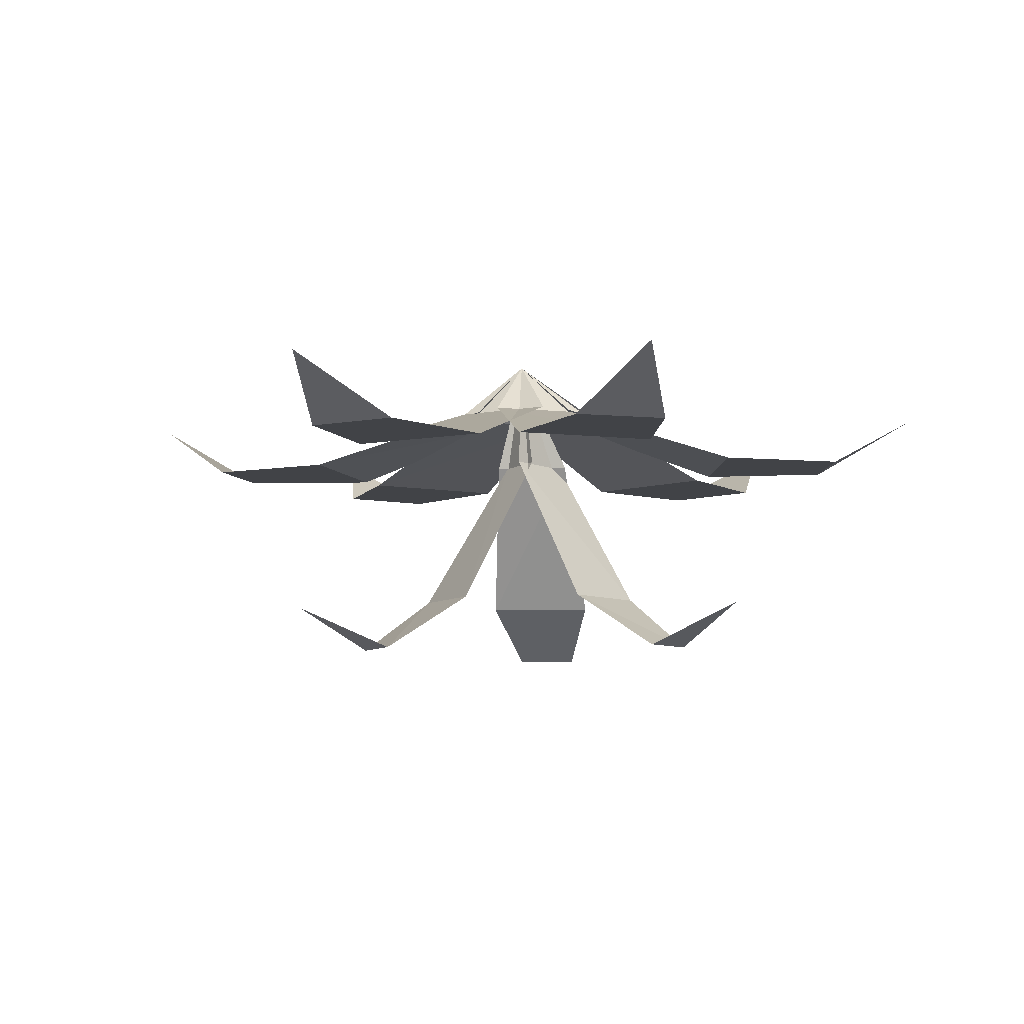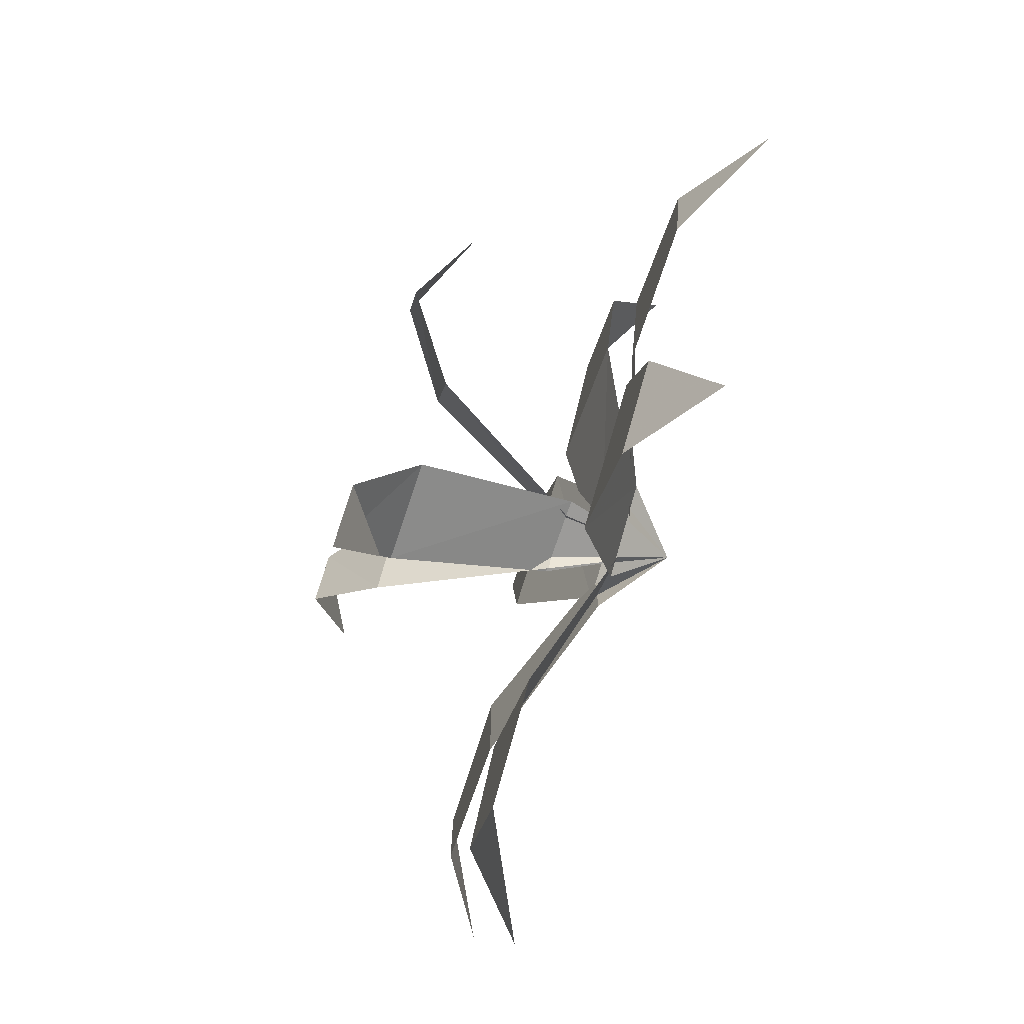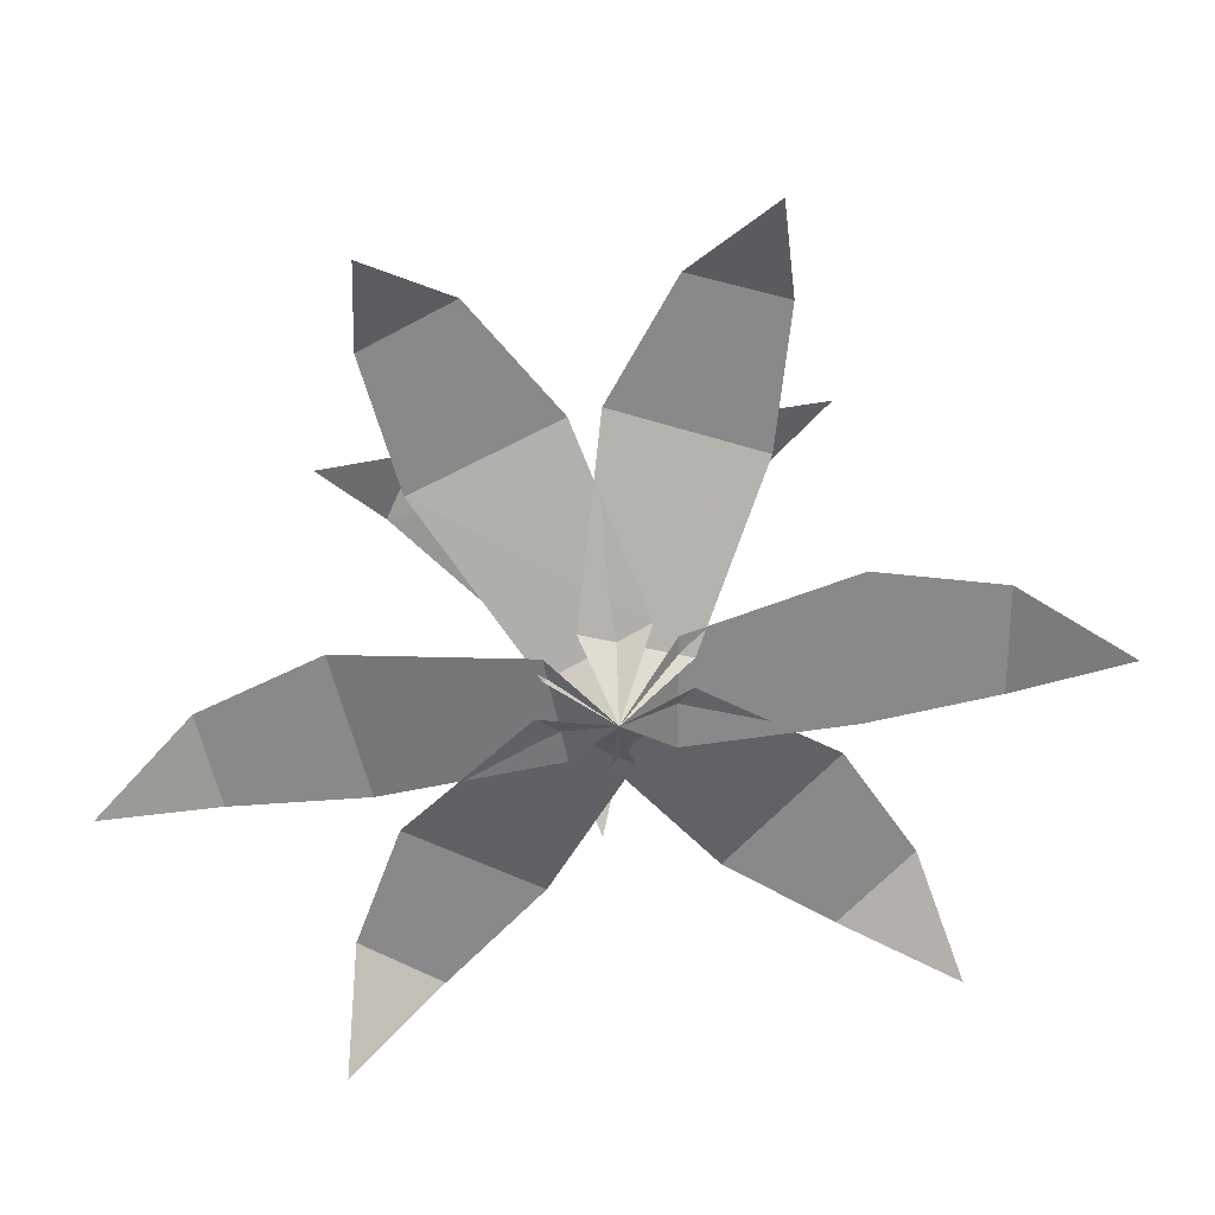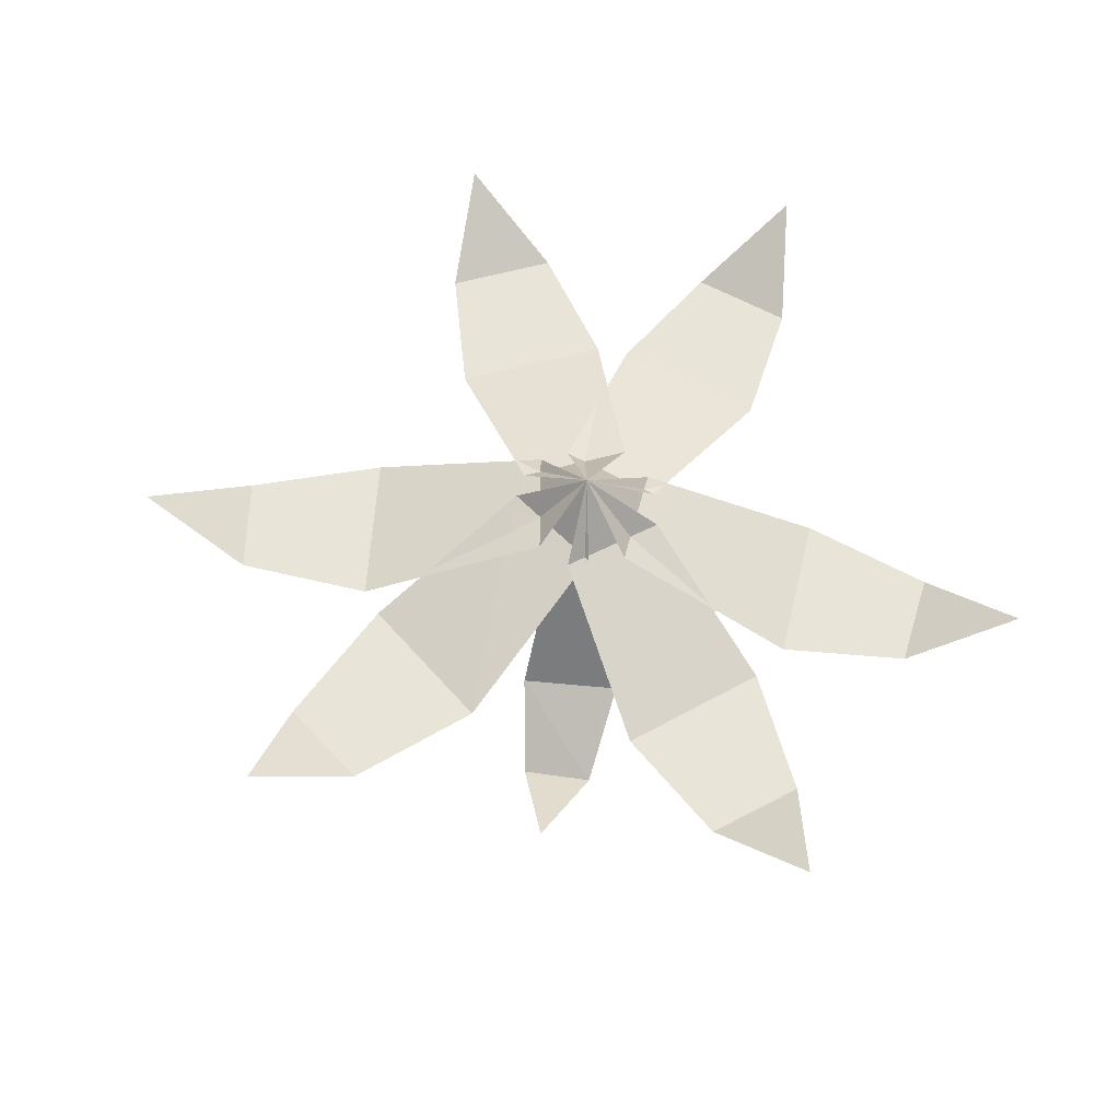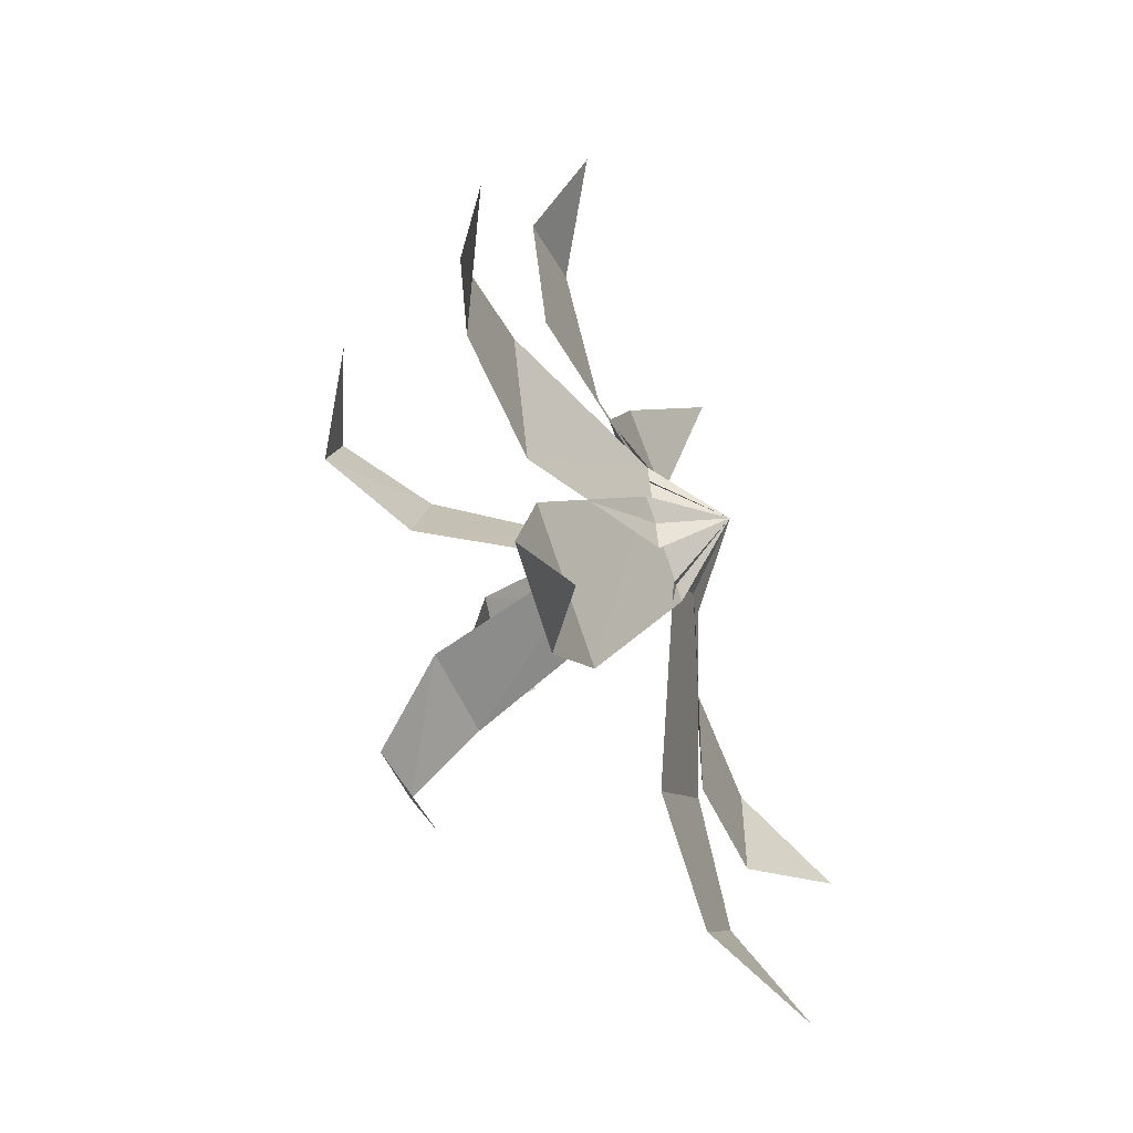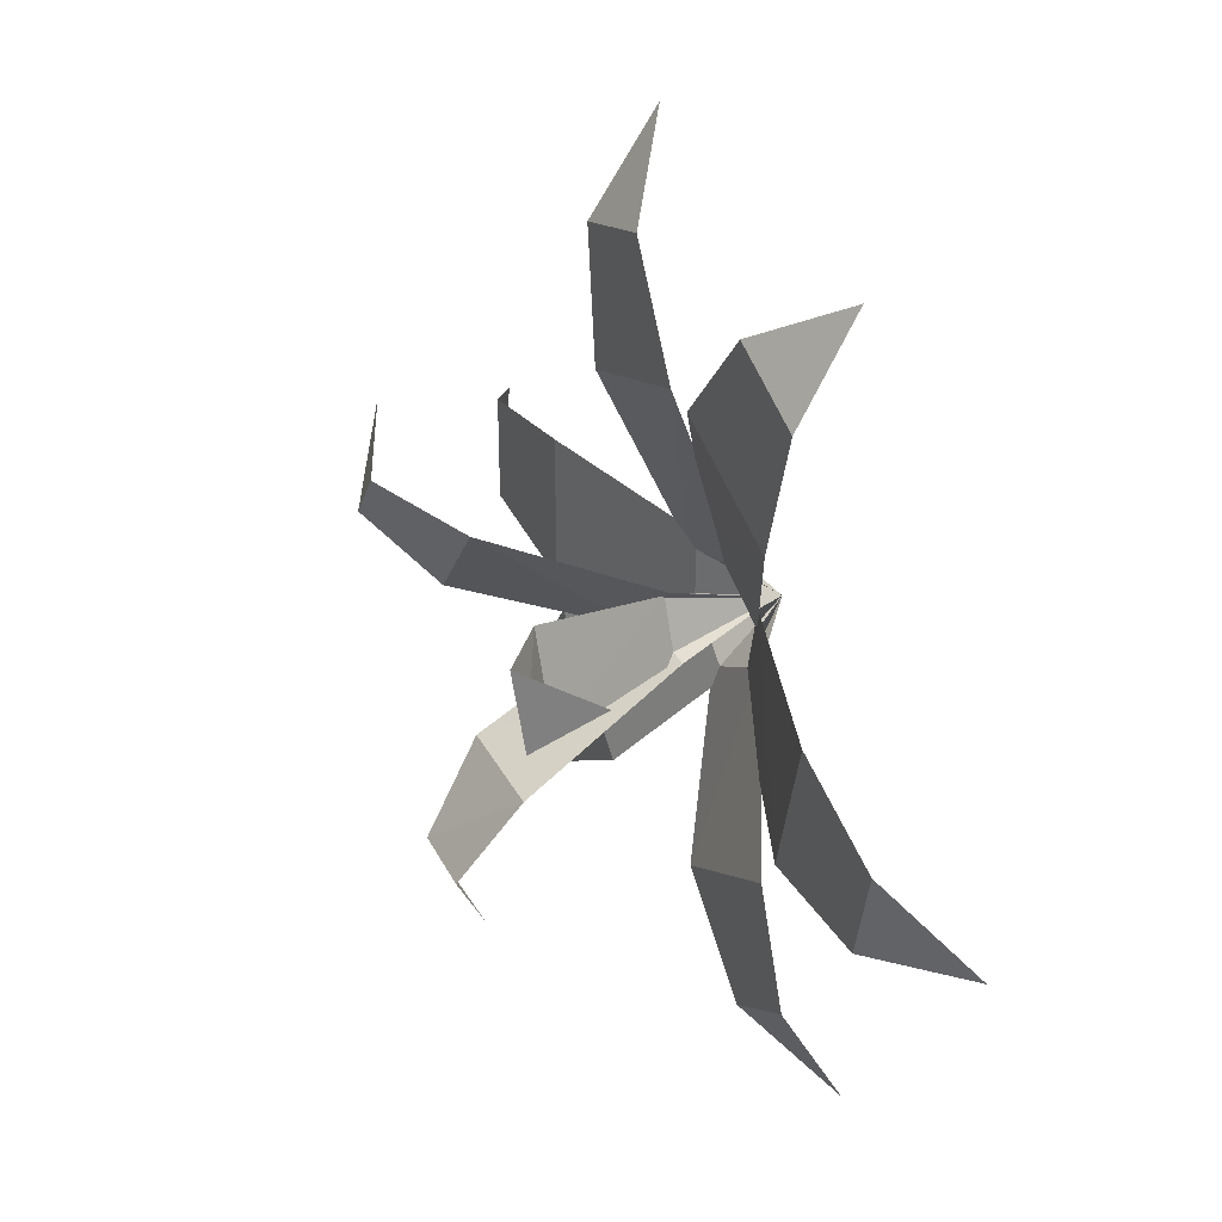
<metadata>
{"format":"obj","ext":"obj","renderer":"f3d","projection":"perspective","resolution":1024,"background":"white","views":[{"elev":-7.3,"azim":132.3,"up":"+Y"},{"elev":-77.4,"azim":71.4,"up":"+Z"},{"elev":27.3,"azim":172.9,"up":"+Z"},{"elev":59.8,"azim":74.5,"up":"+Y"},{"elev":-54.7,"azim":112.0,"up":"+Z"},{"elev":33.2,"azim":63.7,"up":"+Z"}]}
</metadata>
<code>
v -0.3516 -0.0625 -0.3516
v -0.2344 -0.125 -0.3125
v -0.3125 -0.125 -0.2344
v -0.1172 -0.125 -0.2344
v -0.2344 -0.125 -0.1172
v 0 -0.0625 -0.07812
v -0.07812 -0.0625 0
v 0 0 0
v -0.1484 -0.0625 0.4688
v -0.1719 -0.125 0.3516
v -0.07031 -0.125 0.3828
v -0.1562 -0.125 0.2031
v 0 -0.125 0.2578
v -0.07812 -0.0625 0.03125
v 0.03125 -0.0625 0.0625
v 0.4766 -0.0625 -0.1016
v 0.3828 -0.125 -0.03125
v 0.3594 -0.125 -0.1328
v 0.2578 -0.125 0.02344
v 0.2188 -0.125 -0.1328
v 0.0625 -0.0625 0.03906
v 0.03906 -0.0625 -0.07031
v -0.5 -0.0625 0
v -0.3906 -0.125 -0.0625
v -0.3906 -0.125 0.05469
v -0.25 -0.125 -0.08594
v -0.25 -0.125 0.07812
v -0.0625 -0.0625 -0.0625
v -0.0625 -0.0625 0.05469
v 0.2188 -0.0625 0.4297
v 0.125 -0.125 0.3672
v 0.2188 -0.125 0.3203
v 0.03125 -0.125 0.25
v 0.1797 -0.125 0.1797
v -0.03906 -0.0625 0.07031
v 0.0625 -0.0625 0.01562
v 0.2578 -0.0625 -0.4141
v 0.2422 -0.125 -0.2969
v 0.1562 -0.125 -0.3516
v 0.1953 -0.125 -0.1719
v 0.05469 -0.125 -0.25
v 0.07031 -0.0625 -0.02344
v -0.02344 -0.0625 -0.07812
v -0.05469 -0.125 -0.01562
v 0.03125 -0.125 -0.02344
v 0 -0.007812 0
v -0.07031 -0.2969 -0.1172
v 0.03906 -0.2969 -0.125
v -0.05469 -0.3594 -0.2109
v 0.01562 -0.3594 -0.2188
v -0.02344 -0.3125 -0.3125
v 0 -0.125 0.03906
v -0.04688 -0.125 -0.03125
v -0.07031 -0.2969 0.1094
v -0.1406 -0.2969 0.01562
v -0.1562 -0.3594 0.1406
v -0.1953 -0.3594 0.08594
v -0.25 -0.3125 0.1719
v 0.01562 -0.125 -0.03125
v -0.007812 -0.125 0.03125
v 0.1094 -0.2969 -0.007812
v 0.07031 -0.2969 0.09375
v 0.1875 -0.3594 0.04688
v 0.1562 -0.3594 0.1172
v 0.2578 -0.3125 0.125
f 1 2 3
f 9 10 11
f 16 17 18
f 23 24 25
f 30 31 32
f 37 38 39
f 48 47 49
f 48 49 50
f 50 49 51
f 55 54 56
f 55 56 57
f 57 56 58
f 62 61 63
f 62 63 64
f 64 63 65
f 3 2 4
f 3 4 5
f 11 10 12
f 11 12 13
f 18 17 19
f 18 19 20
f 25 24 26
f 25 26 27
f 32 31 33
f 32 33 34
f 39 38 40
f 39 40 41
f 5 4 6
f 5 6 7
f 7 6 8
f 13 12 14
f 13 14 15
f 15 14 8
f 20 19 21
f 20 21 22
f 22 21 8
f 27 26 28
f 27 28 29
f 29 28 8
f 34 33 35
f 34 35 36
f 36 35 8
f 41 40 42
f 41 42 43
f 43 42 8
f 44 45 46
f 45 44 47
f 45 47 48
f 52 53 46
f 53 52 54
f 53 54 55
f 59 60 46
f 60 59 61
f 60 61 62

</code>
